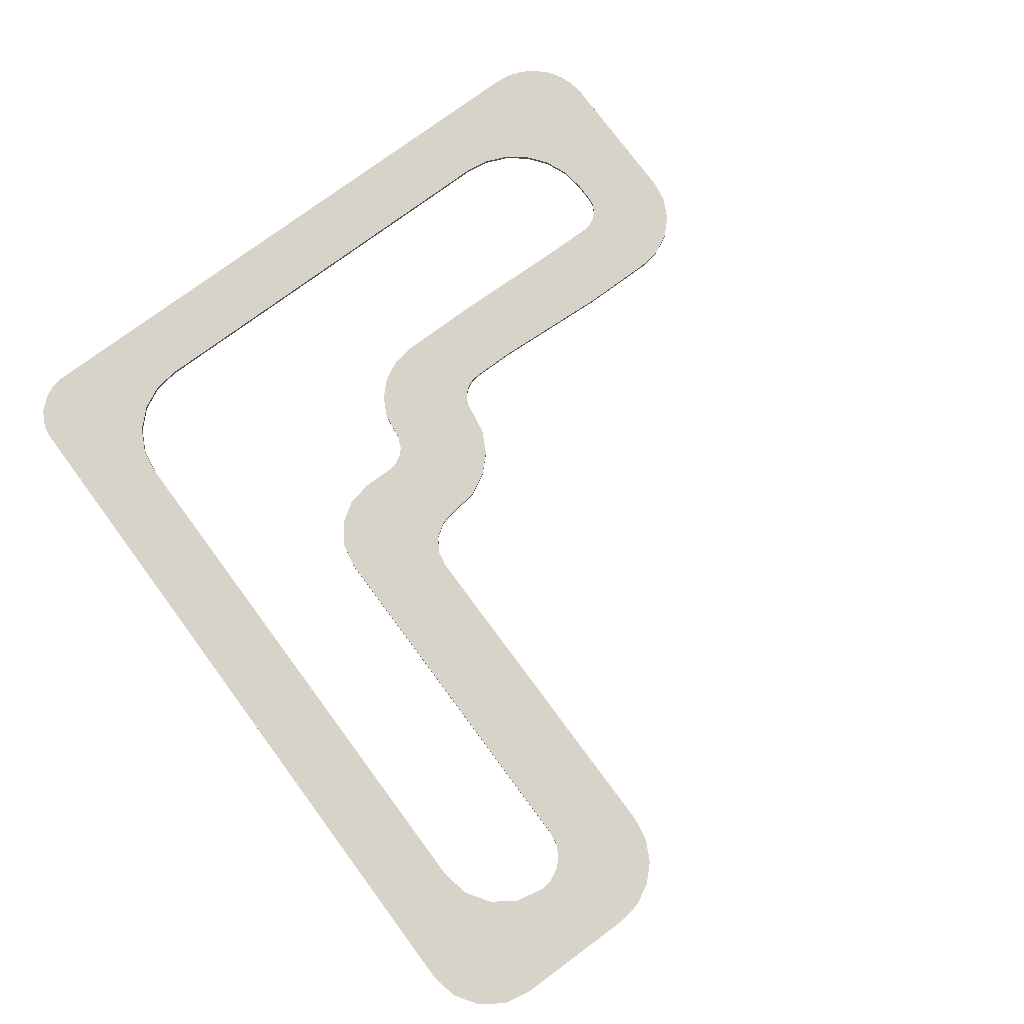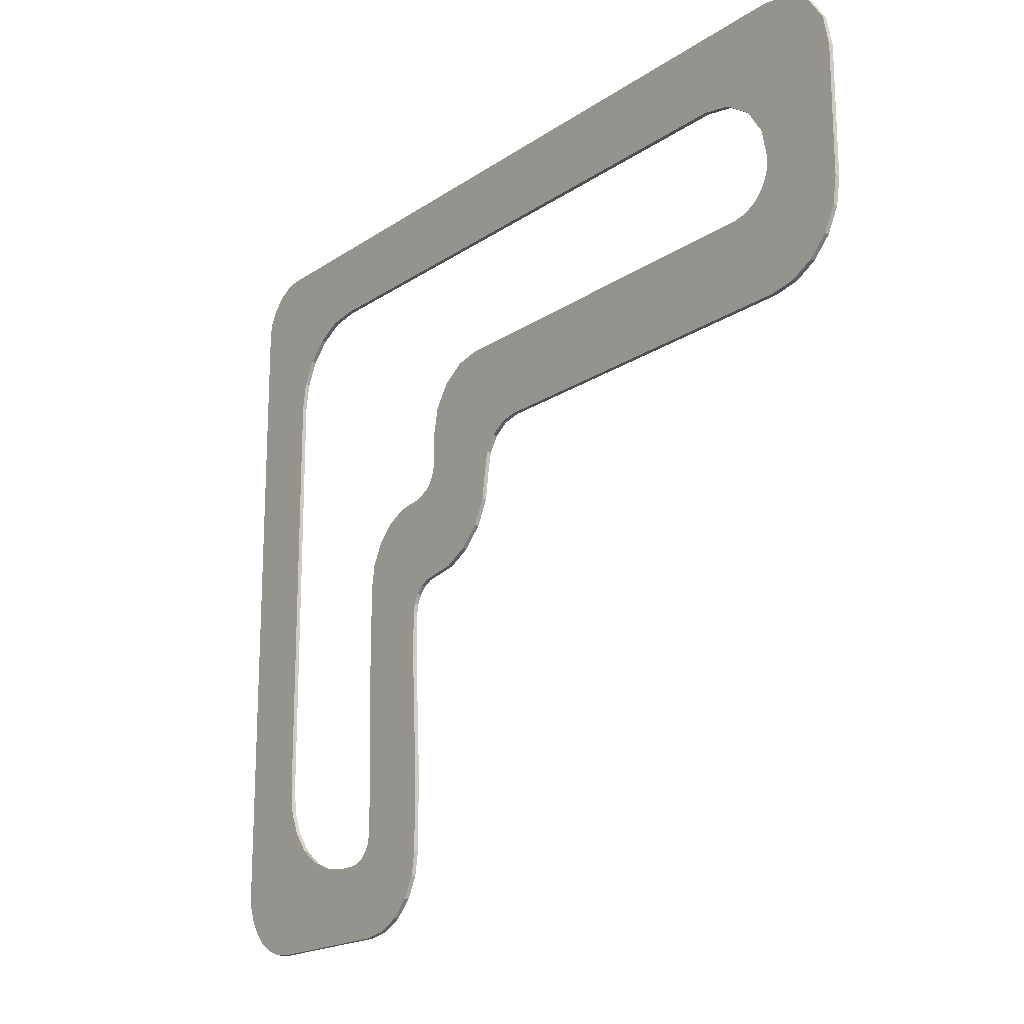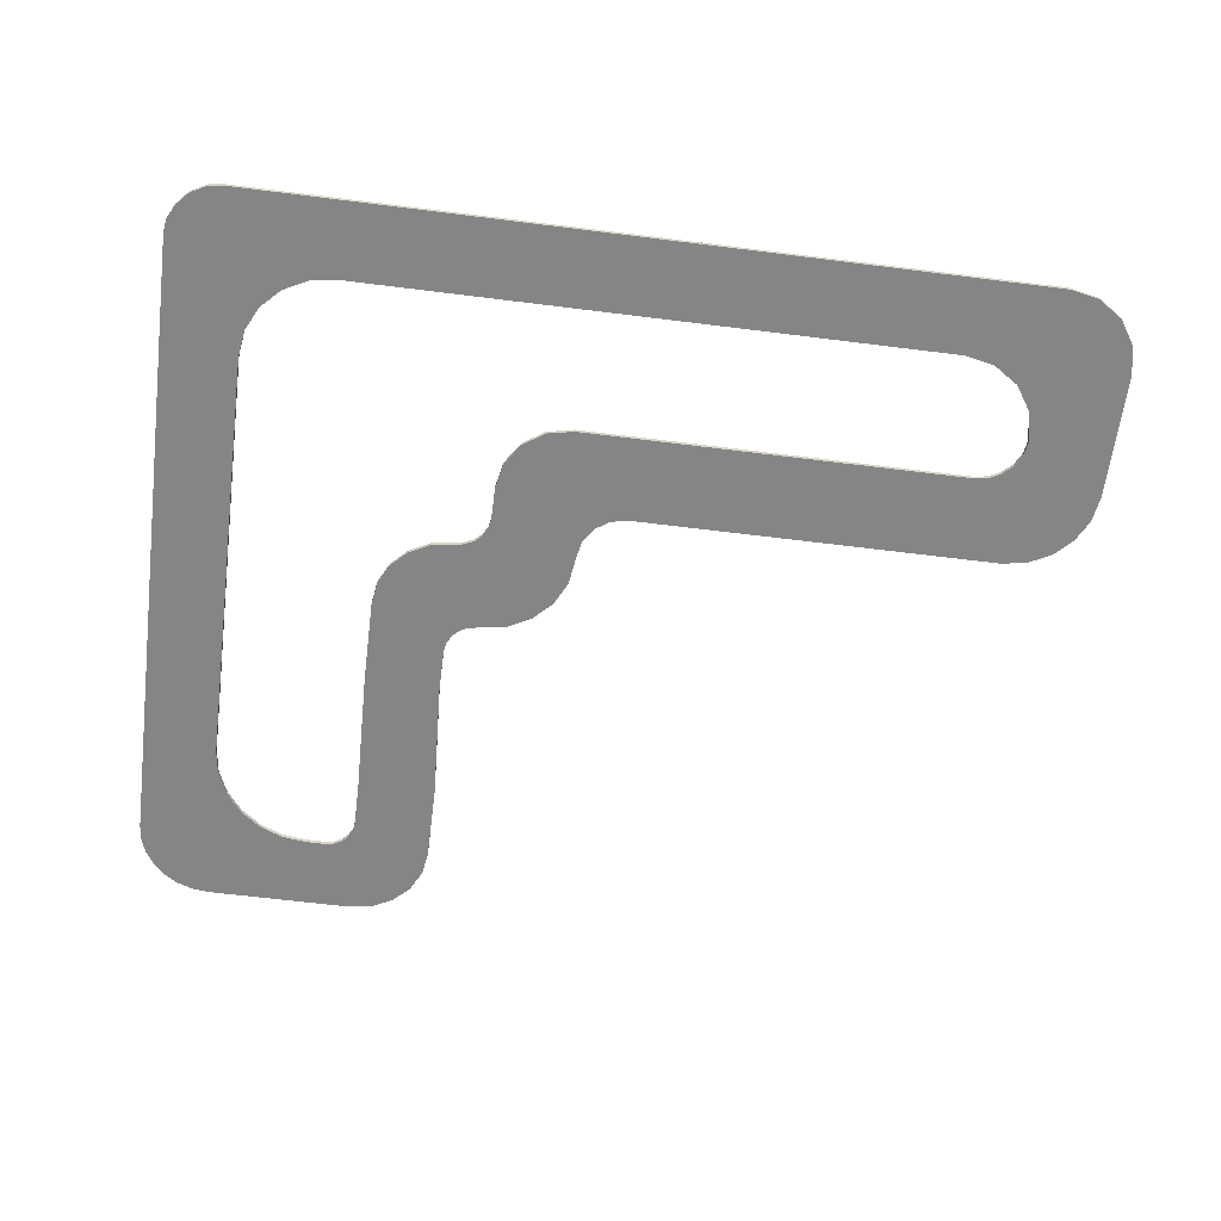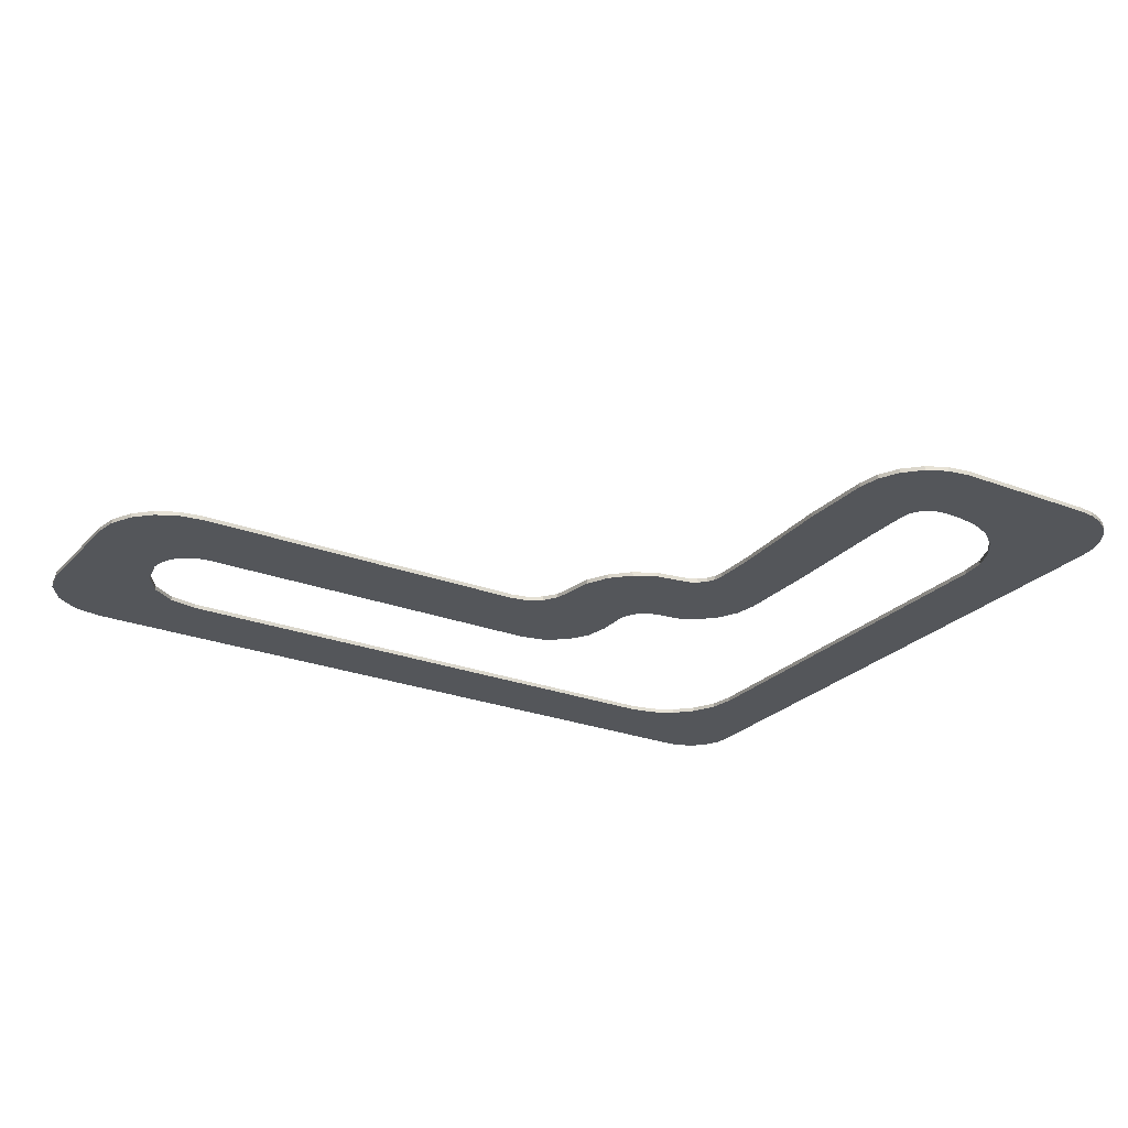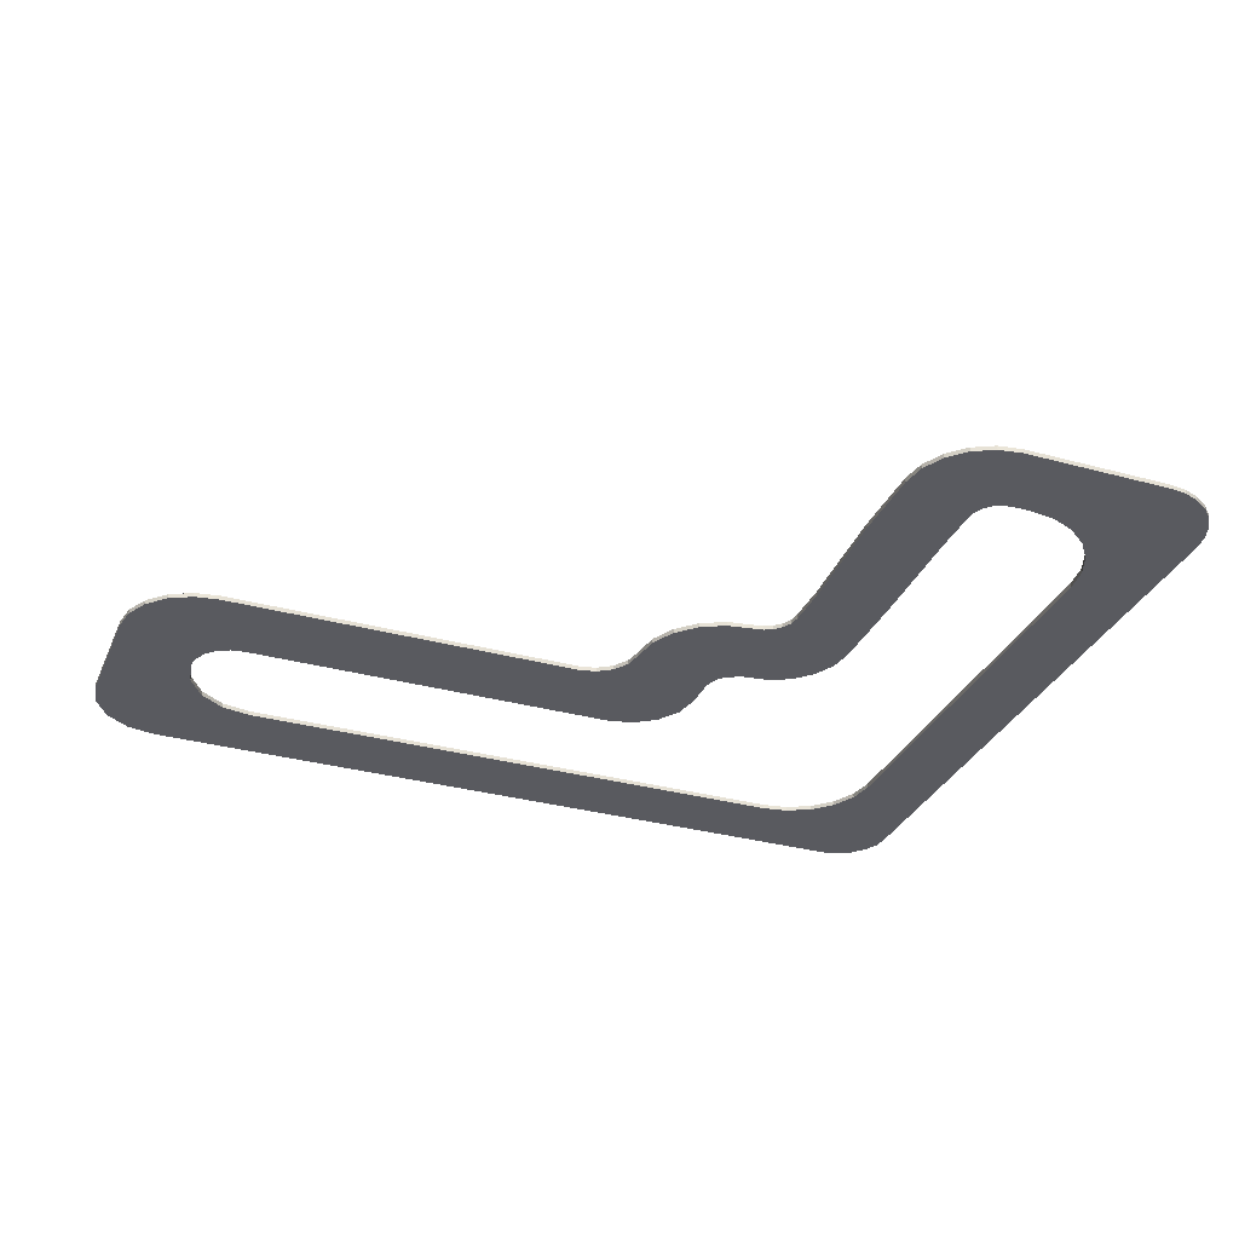
<metadata>
{"format":"obj","ext":"obj","renderer":"f3d","projection":"perspective","resolution":1024,"background":"white","views":[{"elev":76.5,"azim":53.5,"up":"+Y"},{"elev":-18.7,"azim":52.0,"up":"+Z"},{"elev":-61.9,"azim":-7.3,"up":"+Y"},{"elev":-25.3,"azim":148.2,"up":"+Y"},{"elev":-31.9,"azim":158.9,"up":"+Y"}]}
</metadata>
<code>
v -14.72 0.03513 31.36
v -14.72 0.3965 31.36
v -14.72 0.3965 25.13
v -14.72 0.03513 25.13
v -33.7 0.03513 31.36
v -33.7 0.3965 31.36
v -39.75 0.3965 25.13
v -39.75 0.03513 25.13
v -33.7 0.3965 12.87
v -33.7 0.03513 12.87
v -39.75 0.3965 12.87
v -39.75 0.03513 12.87
v -39.75 0.03513 27.12
v -35.51 0.03513 31.36
v -36.61 0.03513 31.21
v -37.99 0.03513 30.5
v -39.02 0.03513 29.37
v -39.61 0.03513 28.22
v -39.75 0.3965 27.12
v -39.61 0.3965 28.22
v -39.02 0.3965 29.37
v -37.99 0.3965 30.5
v -36.61 0.3965 31.21
v -35.51 0.3965 31.36
v -33.7 0.3965 18.04
v -26.61 0.3965 25.13
v -28.8 0.3965 24.78
v -30.78 0.3965 23.77
v -32.34 0.3965 22.2
v -33.35 0.3965 20.23
v -33.7 0.03513 18.04
v -33.35 0.03513 20.23
v -32.34 0.03513 22.2
v -30.78 0.03513 23.77
v -28.8 0.03513 24.78
v -26.61 0.03513 25.13
v -39.75 0.3965 -11.34
v -33.7 0.3965 -11.34
v -33.7 0.03513 -11.34
v -39.75 0.03513 -11.34
v -33.7 0.3965 -31.83
v -33.7 0.03513 -31.83
v -35.05 0.3965 -31.68
v -36.32 0.3965 -31.23
v -37.47 0.3965 -30.51
v -38.43 0.3965 -29.55
v -39.15 0.3965 -28.41
v -39.6 0.3965 -27.13
v -39.75 0.3965 -25.78
v -39.6 0.03513 -27.13
v -39.15 0.03513 -28.41
v -38.43 0.03513 -29.55
v -37.47 0.03513 -30.51
v -36.32 0.03513 -31.23
v -35.05 0.03513 -31.68
v -39.75 0.03513 -25.78
v -33.42 0.3965 -19.65
v -32.62 0.3965 -21.59
v -31.34 0.3965 -23.25
v -29.68 0.3965 -24.53
v -27.74 0.3965 -25.33
v -25.66 0.3965 -25.61
v -33.7 0.3965 -17.56
v -27.74 0.03513 -25.33
v -29.68 0.03513 -24.53
v -31.34 0.03513 -23.25
v -32.62 0.03513 -21.59
v -33.42 0.03513 -19.65
v -33.7 0.03513 -17.56
v -25.66 0.03513 -25.61
v 34.19 0.3965 25.13
v 34.19 0.03513 25.13
v 33.72 0.03513 27.51
v 32.37 0.03513 29.53
v 30.35 0.03513 30.88
v 27.96 0.03513 31.36
v 27.96 0.3965 31.36
v 30.35 0.3965 30.88
v 32.37 0.3965 29.53
v 33.72 0.3965 27.51
v 27.55 0.3965 18.69
v 27.06 0.3965 21.15
v 25.67 0.3965 23.24
v 23.58 0.3965 24.64
v 21.12 0.3965 25.13
v 27.55 0.03513 18.69
v 21.12 0.03513 25.13
v 23.58 0.03513 24.64
v 25.67 0.03513 23.24
v 27.06 0.03513 21.15
v 27.55 0.3965 8.018
v 27.55 0.03513 8.018
v 29.61 0.03513 8.343
v 31.46 0.03513 9.286
v 32.92 0.03513 10.75
v 33.87 0.03513 12.6
v 34.19 0.03513 14.66
v 34.19 0.3965 14.66
v 33.87 0.3965 12.6
v 32.92 0.3965 10.75
v 31.46 0.3965 9.286
v 29.61 0.3965 8.343
v 25.06 0.3965 15.26
v 26.07 0.3965 15.77
v 26.87 0.3965 16.57
v 27.38 0.3965 17.58
v 23.95 0.3965 15.09
v 27.38 0.03513 17.58
v 26.87 0.03513 16.57
v 26.07 0.03513 15.77
v 25.06 0.03513 15.26
v 23.95 0.03513 15.09
v -6.097 0.3965 4.273
v -6.097 0.03513 4.273
v -13.17 0.3965 9.432
v -12.74 0.3965 11.6
v -11.51 0.3965 13.43
v -9.678 0.3965 14.66
v -7.514 0.3965 15.09
v -13.17 0.03513 9.432
v -7.514 0.03513 15.09
v -9.678 0.03513 14.66
v -11.51 0.03513 13.43
v -12.74 0.03513 11.6
v -3.784 0.3965 7.733
v -5 0.3965 6.921
v -5.811 0.3965 5.706
v -2.351 0.3965 8.018
v -5.811 0.03513 5.706
v -5 0.03513 6.921
v -3.784 0.03513 7.733
v -2.351 0.03513 8.018
v -13.17 0.03513 -3.063
v -13.17 0.3965 -3.063
v -13.17 0.3965 -3.063
v -6.443 0.3965 1.823
v -7.447 0.3965 -0.1485
v -9.011 0.3965 -1.713
v -10.98 0.3965 -2.717
v -13.17 0.03513 -3.063
v -10.98 0.03513 -2.717
v -9.011 0.03513 -1.713
v -7.447 0.03513 -0.1485
v -6.443 0.03513 1.823
v -13.17 0.03513 6.813
v -13.3 0.03513 6.004
v -13.67 0.03513 5.275
v -14.25 0.03513 4.695
v -15.35 0.03513 4.194
v -15.35 0.3965 4.194
v -14.25 0.3965 4.695
v -13.67 0.3965 5.275
v -13.3 0.3965 6.004
v -13.17 0.3965 6.813
v -21.96 0.03513 -3.063
v -21.96 0.3965 -3.063
v -15.79 0.3965 -9.349
v -15.79 0.03513 -9.349
v -21.96 0.03513 -9.349
v -21.96 0.3965 -9.349
v -21.96 0.3965 -1.975
v -21.66 0.3965 -0.0679
v -20.78 0.3965 1.652
v -19.41 0.3965 3.017
v -17.69 0.3965 3.893
v -21.96 0.03513 -1.975
v -17.69 0.03513 3.893
v -19.41 0.03513 3.017
v -20.78 0.03513 1.652
v -21.66 0.03513 -0.0679
v -15.79 0.03513 -5.683
v -15.66 0.03513 -4.873
v -15.29 0.03513 -4.143
v -14.71 0.03513 -3.564
v -13.98 0.03513 -3.191
v -13.17 0.03513 -3.063
v -15.79 0.3965 -5.683
v -13.17 0.3965 -3.063
v -13.98 0.3965 -3.191
v -14.71 0.3965 -3.564
v -15.29 0.3965 -4.143
v -15.66 0.3965 -4.873
v -15.26 0.3965 -25.61
v -15.26 0.03513 -25.61
v -21.7 0.3965 -19.27
v -21.7 0.03513 -19.27
v -15.26 0.3965 -19.27
v -15.26 0.03513 -19.27
v -15.57 0.3965 -27.53
v -16.45 0.3965 -29.27
v -17.83 0.3965 -30.64
v -19.57 0.3965 -31.53
v -21.49 0.3965 -31.83
v -15.26 0.3965 -25.61
v -19.57 0.03513 -31.53
v -17.83 0.03513 -30.64
v -16.45 0.03513 -29.27
v -15.57 0.03513 -27.53
v -15.26 0.03513 -25.61
v -21.49 0.03513 -31.83
v -23.34 0.3965 -25.49
v -22.68 0.3965 -25.15
v -22.15 0.3965 -24.63
v -21.81 0.3965 -23.96
v -21.7 0.3965 -23.23
v -24.07 0.3965 -25.61
v -21.81 0.03513 -23.96
v -22.15 0.03513 -24.63
v -22.68 0.03513 -25.15
v -23.34 0.03513 -25.49
v -24.07 0.03513 -25.61
v -21.7 0.03513 -23.23
v 25.08 0.3965 8.018
v 25.08 0.03513 8.018
v 19.91 0.3965 8.018
v 19.91 0.03513 8.018
f 1 2 5
f 5 2 6
f 3 4 26
f 26 4 36
f 5 6 14
f 14 6 24
f 13 19 8
f 8 19 7
f 25 31 9
f 9 31 10
f 8 7 12
f 12 7 11
f 13 18 19
f 19 18 20
f 18 17 20
f 20 17 21
f 21 17 22
f 22 17 16
f 16 15 22
f 22 15 23
f 15 14 23
f 23 14 24
f 25 30 31
f 31 30 32
f 30 29 32
f 32 29 33
f 29 28 33
f 33 28 34
f 28 27 34
f 34 27 35
f 27 26 35
f 35 26 36
f 5 36 1
f 1 36 4
f 7 25 11
f 11 25 9
f 40 37 56
f 56 37 49
f 42 41 200
f 200 41 193
f 49 48 56
f 56 48 50
f 48 47 50
f 50 47 51
f 47 46 51
f 51 46 52
f 46 45 52
f 52 45 53
f 45 44 53
f 53 44 54
f 44 43 54
f 54 43 55
f 43 41 55
f 55 41 42
f 69 63 39
f 39 63 38
f 62 61 70
f 70 61 64
f 61 60 64
f 64 60 65
f 60 59 65
f 65 59 66
f 59 58 66
f 66 58 67
f 58 57 67
f 67 57 68
f 57 63 68
f 68 63 69
f 2 1 77
f 77 1 76
f 4 3 87
f 87 3 85
f 76 75 77
f 77 75 78
f 75 74 78
f 78 74 79
f 74 73 79
f 79 73 80
f 73 72 80
f 80 72 71
f 85 84 87
f 87 84 88
f 84 83 88
f 88 83 89
f 83 82 89
f 89 82 90
f 82 81 90
f 90 81 86
f 3 2 85
f 85 2 77
f 72 97 71
f 71 97 98
f 97 96 98
f 98 96 99
f 96 95 99
f 99 95 100
f 95 94 100
f 100 94 101
f 94 93 101
f 101 93 102
f 93 92 102
f 102 92 91
f 112 107 121
f 121 107 119
f 81 106 86
f 86 106 108
f 106 105 108
f 108 105 109
f 105 104 109
f 109 104 110
f 104 103 110
f 110 103 111
f 103 107 111
f 111 107 112
f 154 145 115
f 115 145 120
f 119 118 121
f 121 118 122
f 118 117 122
f 122 117 123
f 117 116 123
f 123 116 124
f 116 115 124
f 124 115 120
f 113 127 114
f 114 127 129
f 127 126 129
f 129 126 130
f 126 125 130
f 130 125 131
f 125 128 131
f 131 128 132
f 97 72 86
f 86 72 90
f 135 140 133
f 134 133 178
f 178 133 176
f 135 139 140
f 140 139 141
f 139 138 141
f 141 138 142
f 138 137 142
f 142 137 143
f 137 136 143
f 143 136 144
f 136 113 144
f 144 113 114
f 149 150 167
f 167 150 165
f 149 148 150
f 150 148 151
f 148 147 151
f 151 147 152
f 147 146 152
f 152 146 153
f 146 145 153
f 153 145 154
f 155 166 156
f 156 166 161
f 177 171 157
f 157 171 158
f 155 156 159
f 159 156 160
f 165 164 167
f 167 164 168
f 164 163 168
f 168 163 169
f 163 162 169
f 169 162 170
f 162 161 170
f 170 161 166
f 176 175 178
f 178 175 179
f 175 174 179
f 179 174 180
f 174 173 180
f 180 173 181
f 173 172 181
f 181 172 182
f 172 171 182
f 182 171 177
f 184 199 194
f 205 212 185
f 185 212 186
f 159 186 158
f 158 186 188
f 159 160 186
f 186 160 185
f 160 157 185
f 185 157 187
f 193 192 200
f 200 192 195
f 192 191 195
f 195 191 196
f 191 190 196
f 196 190 197
f 190 189 197
f 197 189 198
f 189 194 198
f 198 194 199
f 211 206 70
f 70 206 62
f 205 204 212
f 212 204 207
f 204 203 207
f 207 203 208
f 203 202 208
f 208 202 209
f 202 201 209
f 209 201 210
f 201 206 210
f 210 206 211
f 189 204 194
f 194 204 183
f 183 204 187
f 204 205 187
f 205 185 187
f 56 69 40
f 40 69 39
f 206 193 62
f 41 62 193
f 195 210 200
f 200 210 211
f 192 193 201
f 201 193 206
f 196 209 195
f 195 209 210
f 201 202 192
f 192 202 191
f 197 208 196
f 196 208 209
f 202 203 191
f 191 203 190
f 207 208 198
f 198 208 197
f 190 203 189
f 189 203 204
f 198 199 207
f 207 199 212
f 184 183 188
f 188 183 187
f 184 194 183
f 199 184 212
f 184 188 212
f 212 188 186
f 43 61 41
f 41 61 62
f 211 70 200
f 200 70 42
f 44 60 43
f 43 60 61
f 70 64 42
f 42 64 55
f 45 59 44
f 44 59 60
f 64 65 55
f 55 65 54
f 49 37 63
f 63 37 38
f 50 68 56
f 56 68 69
f 48 49 57
f 57 49 63
f 51 67 50
f 50 67 68
f 47 48 58
f 58 48 57
f 52 66 51
f 51 66 67
f 58 59 47
f 47 59 46
f 53 66 52
f 46 59 45
f 65 66 54
f 54 66 53
f 19 30 7
f 7 30 25
f 8 12 31
f 31 12 10
f 31 32 8
f 8 32 13
f 20 29 19
f 19 29 30
f 32 33 13
f 13 33 18
f 29 20 21
f 14 35 5
f 5 35 36
f 6 2 26
f 26 2 3
f 15 34 14
f 14 34 35
f 24 6 27
f 27 6 26
f 16 34 15
f 23 24 28
f 28 24 27
f 18 33 17
f 29 21 28
f 28 21 22
f 33 34 17
f 17 34 16
f 28 22 23
f 76 1 87
f 87 1 4
f 85 77 84
f 84 77 78
f 75 76 88
f 88 76 87
f 84 78 83
f 83 78 79
f 74 75 89
f 89 75 88
f 83 79 80
f 81 98 106
f 106 98 99
f 90 72 89
f 89 72 73
f 89 73 74
f 80 71 83
f 83 71 82
f 82 71 81
f 81 71 98
f 121 132 112
f 132 216 112
f 216 214 112
f 214 92 112
f 96 97 108
f 108 97 86
f 106 99 105
f 105 99 100
f 95 96 109
f 109 96 108
f 105 100 104
f 104 100 101
f 94 95 110
f 110 95 109
f 101 102 104
f 104 102 103
f 111 93 110
f 110 93 94
f 102 91 103
f 103 91 107
f 116 127 115
f 115 127 113
f 112 92 111
f 111 92 93
f 119 107 128
f 128 107 215
f 215 107 213
f 107 91 213
f 132 121 131
f 131 121 122
f 128 125 119
f 119 125 118
f 131 122 130
f 130 122 123
f 125 126 118
f 118 126 117
f 123 124 130
f 130 124 129
f 117 126 116
f 116 126 127
f 140 167 133
f 167 176 133
f 115 113 154
f 154 113 136
f 124 120 129
f 129 120 114
f 154 136 153
f 153 136 137
f 120 145 114
f 114 145 144
f 153 137 152
f 152 137 138
f 145 146 144
f 144 146 143
f 152 138 151
f 151 138 139
f 146 147 143
f 143 147 142
f 156 177 160
f 160 177 157
f 147 148 142
f 142 148 141
f 155 159 171
f 171 159 158
f 161 182 156
f 156 182 177
f 162 181 161
f 161 181 182
f 166 155 172
f 172 155 171
f 163 180 162
f 162 180 181
f 170 166 173
f 173 166 172
f 179 180 164
f 164 180 163
f 169 170 174
f 174 170 173
f 151 139 150
f 175 168 174
f 174 168 169
f 135 133 134
f 134 178 165
f 178 179 165
f 165 179 164
f 165 135 134
f 141 149 140
f 140 149 167
f 176 167 175
f 175 167 168
f 139 135 150
f 150 135 165
f 141 148 149
f 214 213 92
f 92 213 91
f 132 128 216
f 216 128 215
f 9 10 38
f 38 10 39
f 10 12 39
f 39 12 40
f 12 11 40
f 40 11 37
f 11 9 37
f 37 9 38
f 157 158 188 187
f 214 216 215 213

</code>
